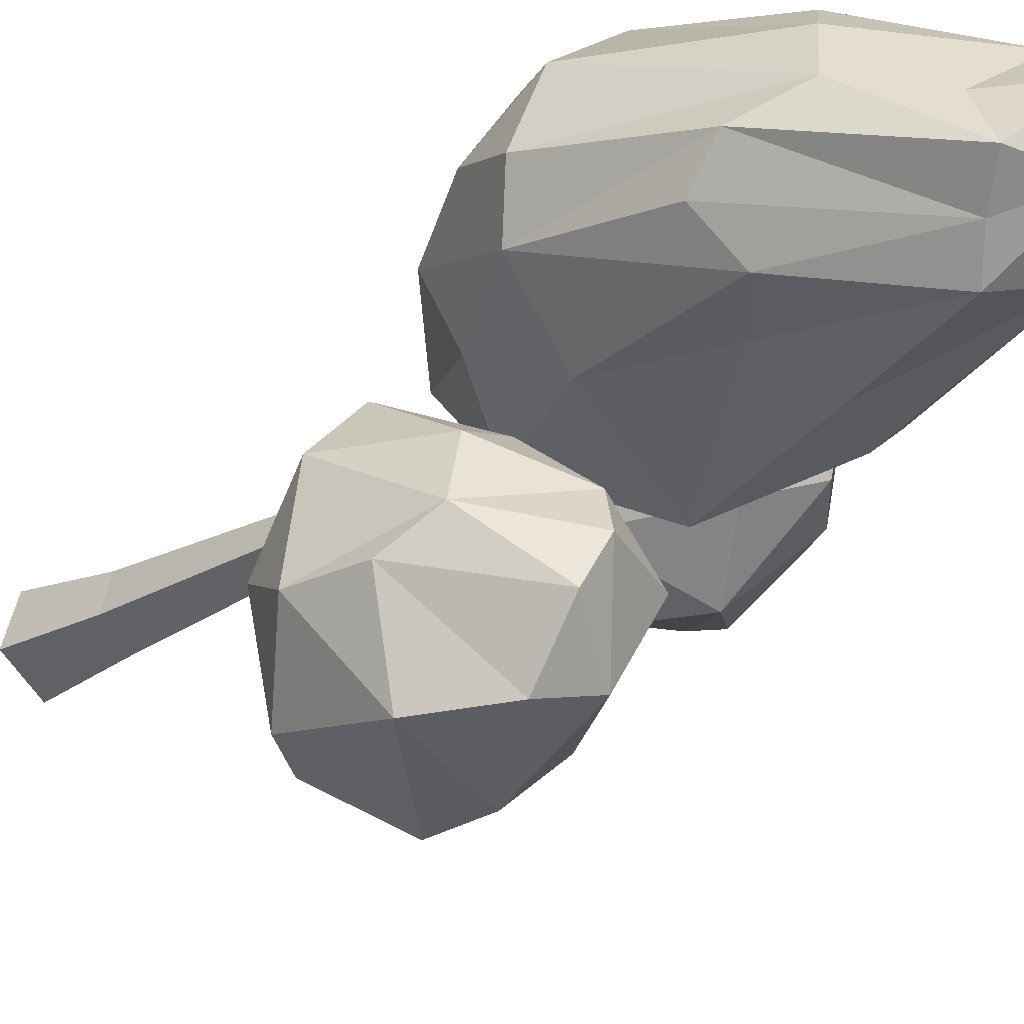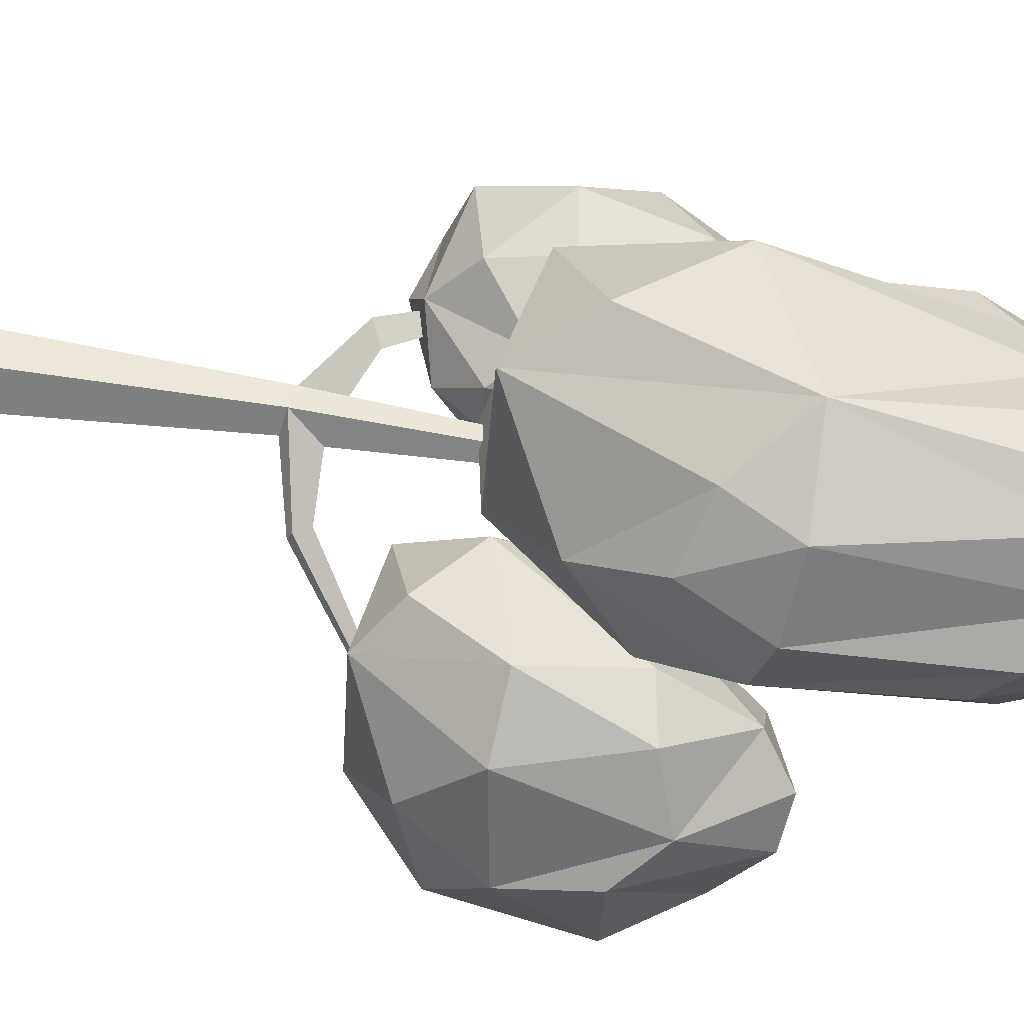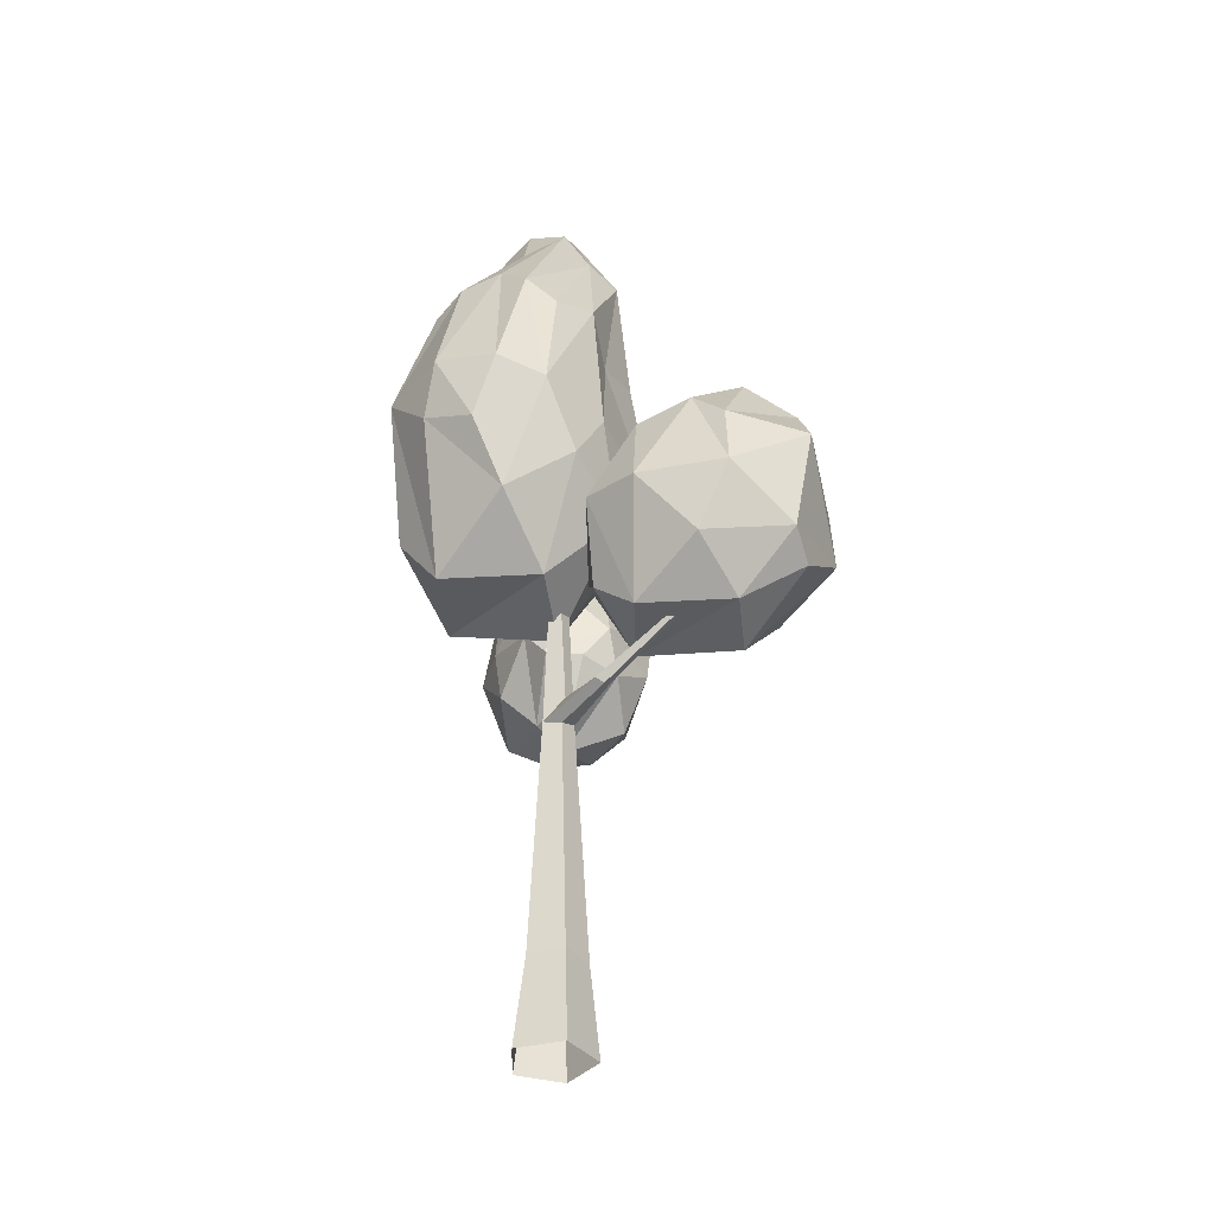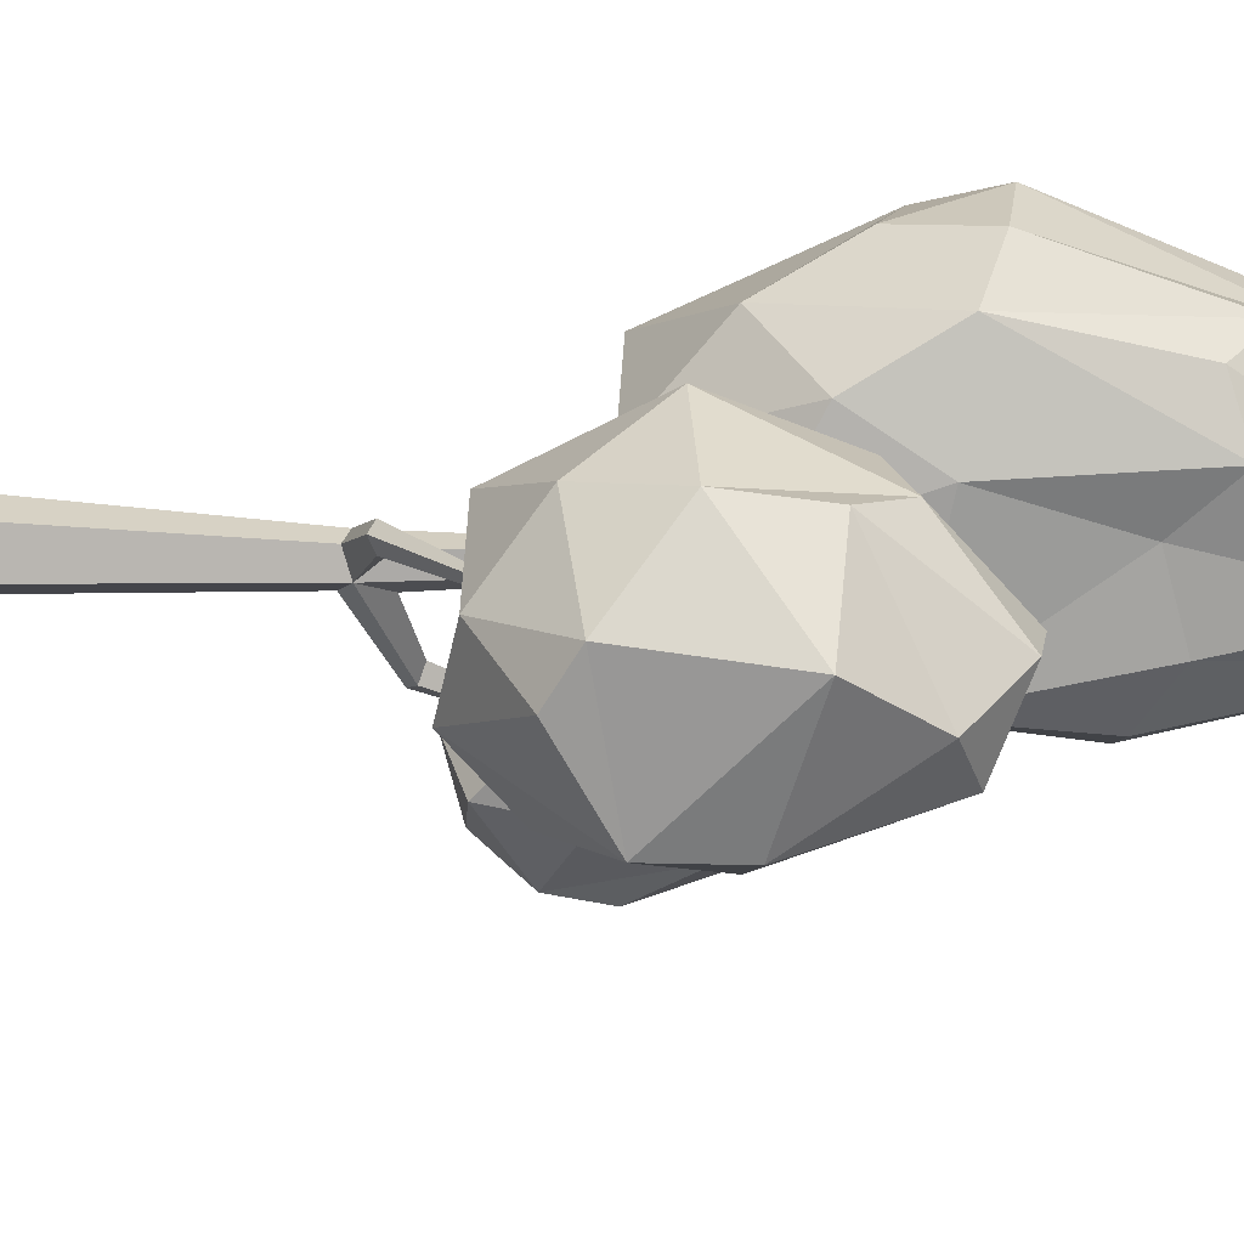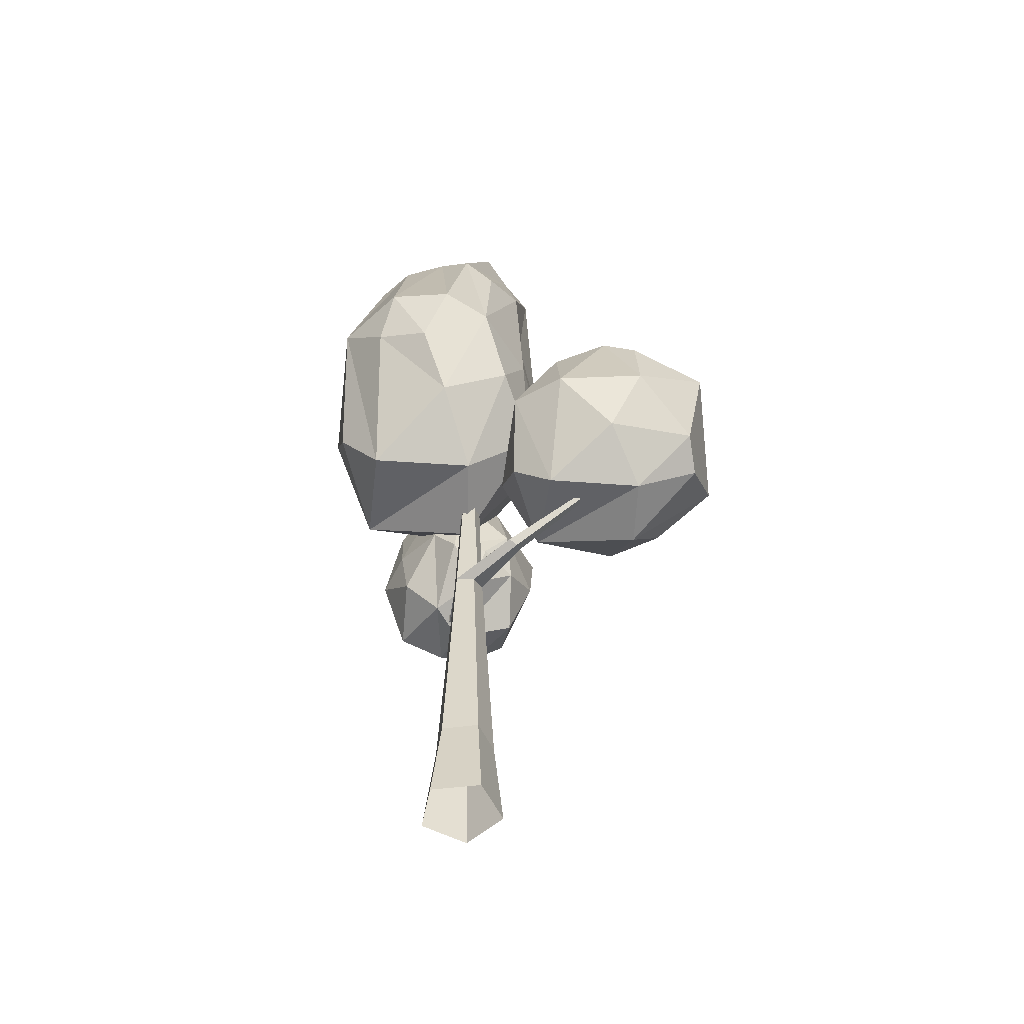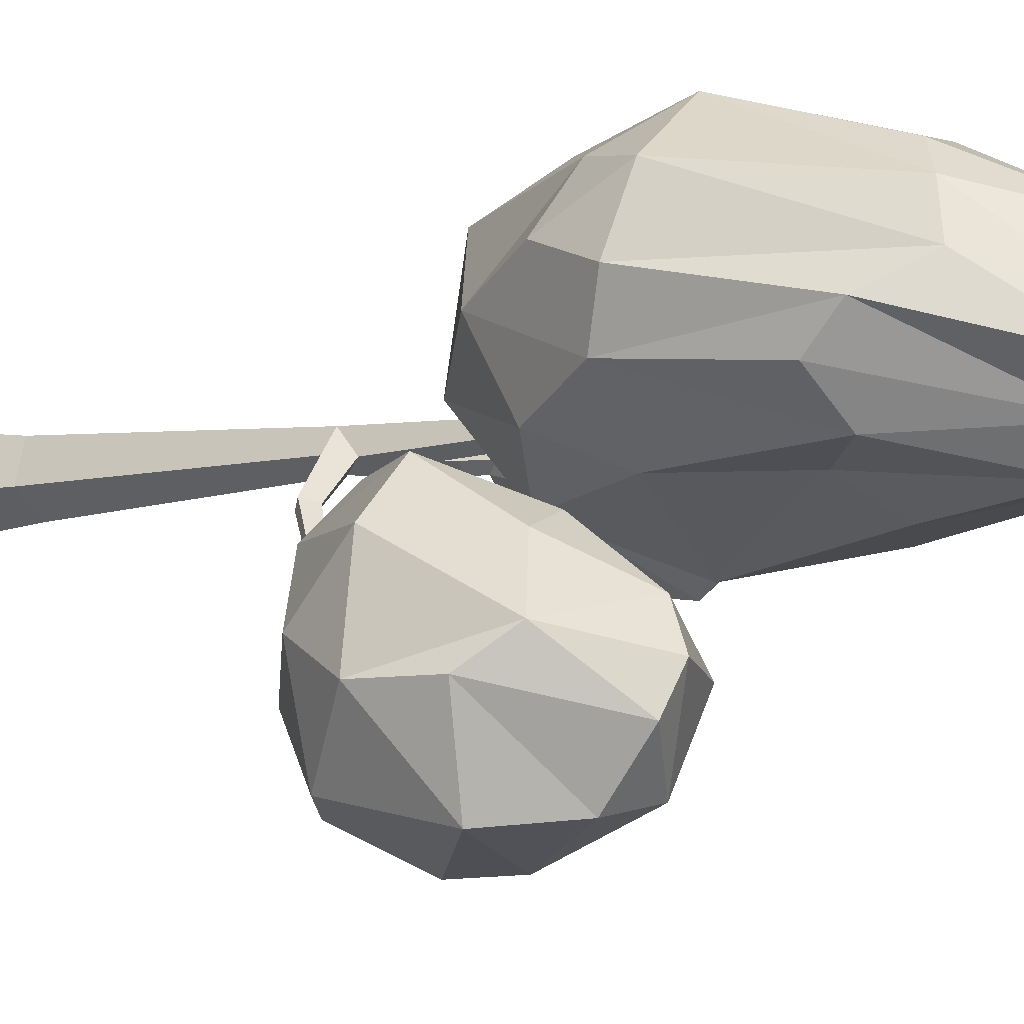
<metadata>
{"format":"obj","ext":"obj","renderer":"f3d","projection":"perspective","resolution":1024,"background":"white","views":[{"elev":-22.3,"azim":136.3,"up":"+Z"},{"elev":47.7,"azim":100.0,"up":"+Z"},{"elev":-38.4,"azim":89.0,"up":"+Y"},{"elev":-44.7,"azim":86.0,"up":"+Z"},{"elev":-54.1,"azim":79.1,"up":"+Y"},{"elev":-5.4,"azim":124.6,"up":"+Z"}]}
</metadata>
<code>
g Random_Tree_m_06
v -0.7696 4.098 -0.7719
v -0.4312 3.863 -0.5057
v -0.8619 3.56 -0.572
v -0.9573 3.417 -0.05138
v -1.417 3.9 -0.5937
v -1.38 4.261 -0.6877
v -1.348 3.565 -0.2882
v -0.894 4.663 -0.8274
v -0.7374 3.548 0.1868
v -0.4123 3.643 -0.1345
v -0.7644 3.859 0.5068
v -0.3324 4.21 0.3039
v -1.356 3.705 0.4462
v -1.565 3.889 0.02607
v -1.191 4.285 0.6864
v -1.353 3.527 0.04079
v -0.8064 4.348 0.5695
v -0.636 5.176 0.2726
v -0.2295 4.686 0.02088
v -1.063 5.023 0.5516
v -1.22 5.28 0.2433
v -1.513 4.677 0.4139
v -0.7219 5.362 0.144
v -0.6088 5.084 -0.3932
v -0.2566 4.239 -0.4324
v -1.041 5.325 -0.2403
v -1.373 4.994 -0.3241
v -1.57 4.425 -0.2934
v -0.2236 3.961 0.1131
v -0.2345 3.943 -0.2054
v 1.56 4.871 -2.049
v 0.7091 4.676 -2.264
v 1.193 5.386 -1.997
v 1.764 4.932 -1.331
v 1.51 3.931 -1.884
v 1.206 3.765 -1.996
v 1.835 4.35 -1.343
v 0.7174 4.143 -2.292
v 1.582 5.244 -1.074
v 1.205 5.735 -1.549
v 1.373 5.118 -0.6222
v 0.8989 5.6 -0.9313
v 1.675 4.316 -0.5856
v 1.586 3.81 -1.093
v 1.308 4.37 -0.2117
v 0.9563 5.039 -0.5072
v 0.1221 4.747 -0.7628
v 0.4559 5.579 -1.339
v 0.4627 4.112 -0.2435
v 0.2554 3.553 -0.6404
v 0.8895 3.769 -0.2789
v -0.08483 4.429 -0.9259
v 0.1792 4.646 -1.847
v 0.8118 5.535 -1.921
v 0.07068 3.76 -1.419
v 0.3621 3.784 -1.827
v 0.5919 3.375 -1.51
v 1.163 3.456 -1.432
v 1.052 3.484 -0.6024
v 1.043 5.799 -1.243
v 0.7305 6.384 -0.3743
v 0.2702 6.561 -0.6119
v 0.5337 7.607 -0.4854
v 0.6847 7.774 -0.2319
v 1.095 6.731 -0.2665
v 1.363 6.591 0.05532
v 1.001 5.497 -0.3607
v 1.222 4.958 -0.1292
v 0.6668 4.664 -0.4868
v 1.515 5.543 0.1291
v 0.05867 5.349 -0.8182
v -0.1417 6.351 -0.6741
v 1.107 7.201 0.5601
v 0.8364 7.997 0.003212
v 0.7871 7.773 0.3743
v 1.385 6.846 0.3303
v 0.9835 7.095 0.9175
v 0.3701 7.951 0.6652
v 0.7832 6.93 1.14
v 1.436 5.771 1.075
v 1.205 5.322 1.155
v 1.44 5.152 0.7385
v 0.8672 5.763 1.477
v 1.622 5.683 0.5537
v 0.06854 6.869 1.027
v -0.007916 7.803 0.5793
v -0.3147 6.631 0.9227
v -0.4305 7.472 0.3179
v -0.6451 6.378 0.8055
v -0.2011 5.294 1.394
v -0.4363 4.274 0.9593
v 0.3042 4.671 1.37
v -0.7504 5.296 0.676
v 0.467 6.919 1.166
v -0.6309 6.354 0.003735
v -0.1446 7.521 -0.1595
v -0.4204 6.337 -0.4564
v 0.1813 7.883 -0.4252
v -0.5815 5.398 -0.135
v -0.3177 4.696 -0.336
v -0.6376 4.581 0.2614
v -0.773 6.299 0.5019
v -0.06845 3.953 0.0111
v 0.6485 4.101 0.1273
v 1.191 4.594 0.4745
v 0.5064 4.152 1.026
v -0.07036 8.077 0.1059
v 0.2798 8.306 0.2484
v 0.5016 8.331 0.3324
v 0.4639 8.232 -0.1318
v 0 0 -0.3604
v -0.3427 0 -0.1114
v -0.2118 0 0.2915
v 0.2118 0 0.2915
v 0.3427 0 -0.1114
v -0.008464 0.8152 -0.2759
v -0.2615 0.8039 -0.09096
v -0.164 0.8061 0.2074
v 0.1493 0.8188 0.2068
v 0.2454 0.8244 -0.09185
v 0.01979 3.015 -0.139
v -0.126 2.946 -0.04637
v -0.07254 3.016 0.1155
v 0.09374 2.998 0.1208
v 0.1506 2.956 -0.03742
v 0.09483 4.234 -0.07625
v 0.006254 4.241 -0.01599
v 0.03558 4.234 0.08706
v 0.1384 4.25 0.08604
v 0.1789 4.222 -0.01044
v -0.08904 3.21 -0.0751
v -0.622 3.316 -0.1145
v -0.7101 3.267 -0.04842
v -0.6725 3.281 0.06785
v -0.5468 3.35 -0.03081
v -0.8864 3.846 -0.05514
v -0.9343 3.819 -0.01918
v -0.9139 3.827 0.04406
v -0.8455 3.864 -0.009605
v 0.164 3.195 -0.06216
v 0.4702 3.114 -0.4244
v 0.5691 3.107 -0.3014
v 0.5442 3.068 -0.3747
v 0.4732 3.192 -0.3374
v 0.8632 3.54 -0.9914
v 0.9117 3.521 -0.9091
v 0.9106 3.513 -0.9617
v 0.8432 3.563 -0.9264
f 3 2 4
f 3 7 5
f 5 6 8
f 4 2 10
f 11 15 13
f 9 16 4
f 13 14 16
f 17 12 18
f 20 21 22
f 18 23 20
f 20 23 21
f 17 15 11
f 20 22 15
f 24 25 8
f 24 8 26
f 27 8 6
f 28 5 14
f 14 13 22
f 28 21 27
f 21 23 26
f 29 12 9
f 29 10 30
f 29 25 19
f 2 1 25
f 1 8 25
f 1 2 3
f 1 3 5
f 3 4 7
f 1 5 8
f 9 4 10
f 11 9 12
f 9 11 13
f 9 13 16
f 4 16 7
f 16 14 7
f 17 11 12
f 18 12 19
f 17 18 20
f 17 20 15
f 24 23 19
f 23 18 19
f 24 19 25
f 24 26 23
f 28 27 6
f 27 26 8
f 28 6 5
f 14 5 7
f 28 14 22
f 22 13 15
f 28 22 21
f 27 21 26
f 29 19 12
f 29 9 10
f 30 10 2
f 29 30 25
f 30 2 25
f 31 32 33
f 31 33 34
f 31 37 35
f 31 38 32
f 35 36 38
f 34 33 40
f 41 45 43
f 39 37 34
f 43 44 37
f 46 42 47
f 49 50 51
f 47 52 49
f 49 52 50
f 46 45 41
f 49 51 45
f 53 54 32
f 53 38 55
f 55 38 56
f 57 38 36
f 58 35 44
f 44 43 59
f 59 45 51
f 58 50 57
f 50 52 55
f 60 42 39
f 60 54 48
f 33 32 54
f 31 34 37
f 31 35 38
f 39 34 40
f 41 39 42
f 39 41 43
f 39 43 37
f 46 41 42
f 47 42 48
f 46 47 49
f 46 49 45
f 53 52 48
f 52 47 48
f 53 48 54
f 53 32 38
f 53 55 52
f 58 57 36
f 57 55 56
f 57 56 38
f 58 36 35
f 44 35 37
f 58 44 59
f 59 43 45
f 58 59 50
f 57 50 55
f 59 51 50
f 60 48 42
f 60 39 40
f 60 40 54
f 40 33 54
f 61 62 63
f 63 64 65
f 65 64 66
f 67 68 69
f 65 70 67
f 67 70 68
f 61 71 62
f 62 71 72
f 67 69 71
f 73 74 75
f 76 64 74
f 73 75 77
f 77 78 79
f 80 81 82
f 77 83 80
f 80 83 81
f 73 84 76
f 76 70 66
f 80 82 84
f 85 78 86
f 85 86 87
f 87 88 89
f 90 91 92
f 87 93 90
f 90 93 91
f 85 83 94
f 94 83 79
f 90 92 83
f 95 88 96
f 95 96 97
f 97 98 72
f 99 100 101
f 97 71 99
f 99 71 100
f 95 93 102
f 102 93 89
f 99 101 93
f 103 71 69
f 104 68 105
f 105 70 82
f 105 81 106
f 106 83 92
f 104 91 103
f 91 93 101
f 107 88 86
f 108 78 109
f 109 78 75
f 110 64 63
f 109 74 110
f 108 98 107
f 63 62 98
f 62 72 98
f 61 63 65
f 61 65 67
f 65 66 70
f 61 67 71
f 73 76 74
f 76 66 64
f 77 75 78
f 73 77 80
f 77 79 83
f 73 80 84
f 76 84 70
f 84 82 70
f 85 94 78
f 94 79 78
f 87 86 88
f 85 87 90
f 87 89 93
f 85 90 83
f 95 102 88
f 102 89 88
f 97 96 98
f 95 97 99
f 97 72 71
f 95 99 93
f 104 103 69
f 103 101 100
f 103 100 71
f 104 69 68
f 105 68 70
f 104 105 106
f 105 82 81
f 106 81 83
f 104 106 91
f 103 91 101
f 106 92 91
f 108 107 86
f 107 96 88
f 108 86 78
f 108 109 110
f 109 75 74
f 110 74 64
f 108 110 98
f 107 98 96
f 110 63 98
f 115 120 119 114
f 113 118 117 112
f 111 116 120 115
f 114 119 118 113
f 112 117 116 111
f 119 124 123 118
f 117 122 121 116
f 120 125 124 119
f 118 123 122 117
f 116 121 125 120
f 125 121 141 143
f 123 128 127 131
f 121 126 130 140
f 124 129 128 123
f 122 123 134 133
f 121 122 133 132
f 121 131 127 126
f 131 121 132 135
f 123 131 135 134
f 134 135 139 138
f 133 134 138 137
f 135 132 136 139
f 132 133 137 136
f 121 140 144 141
f 124 140 130 129
f 140 124 142 144
f 124 125 143 142
f 144 142 146 148
f 143 141 145 147
f 141 144 148 145
f 142 143 147 146

</code>
